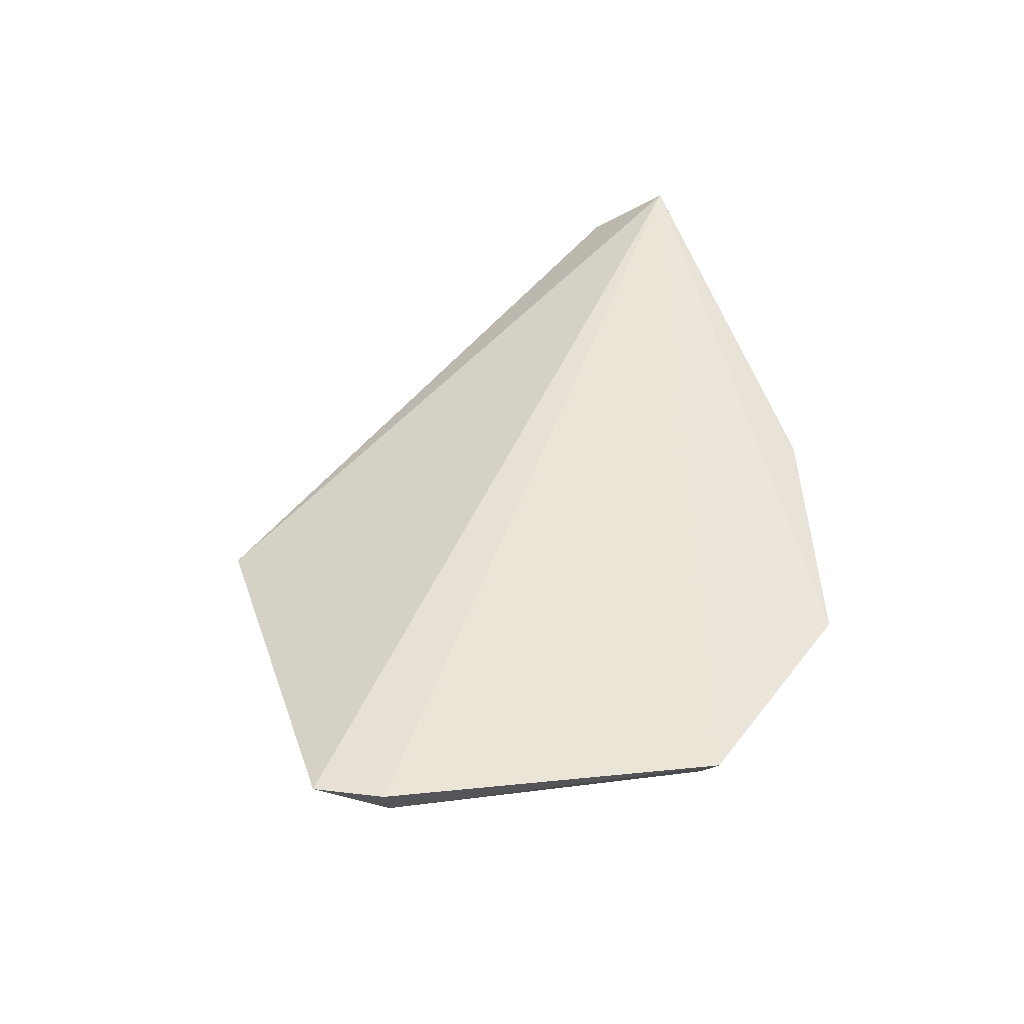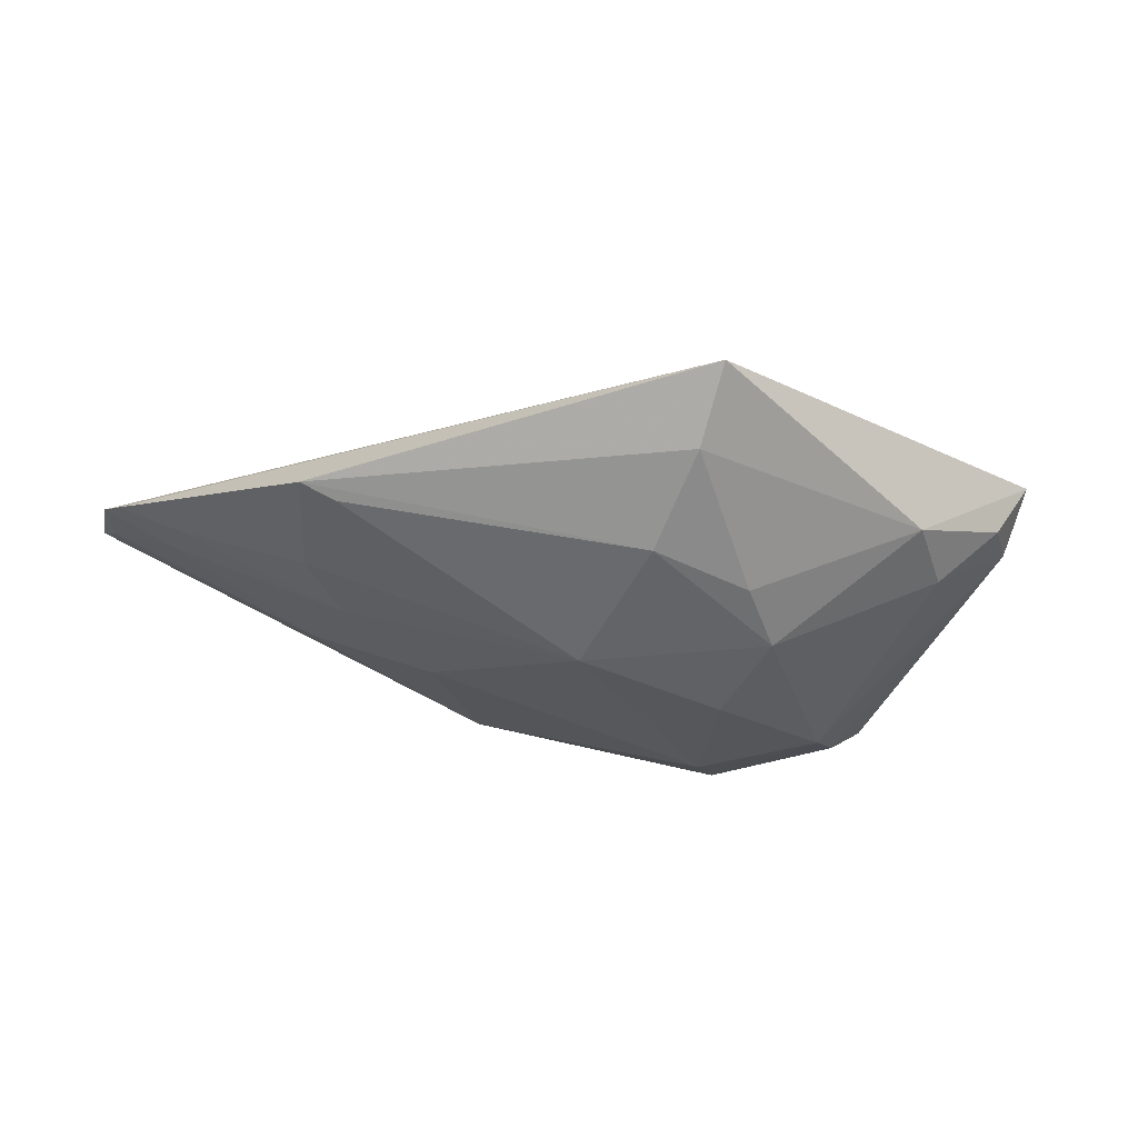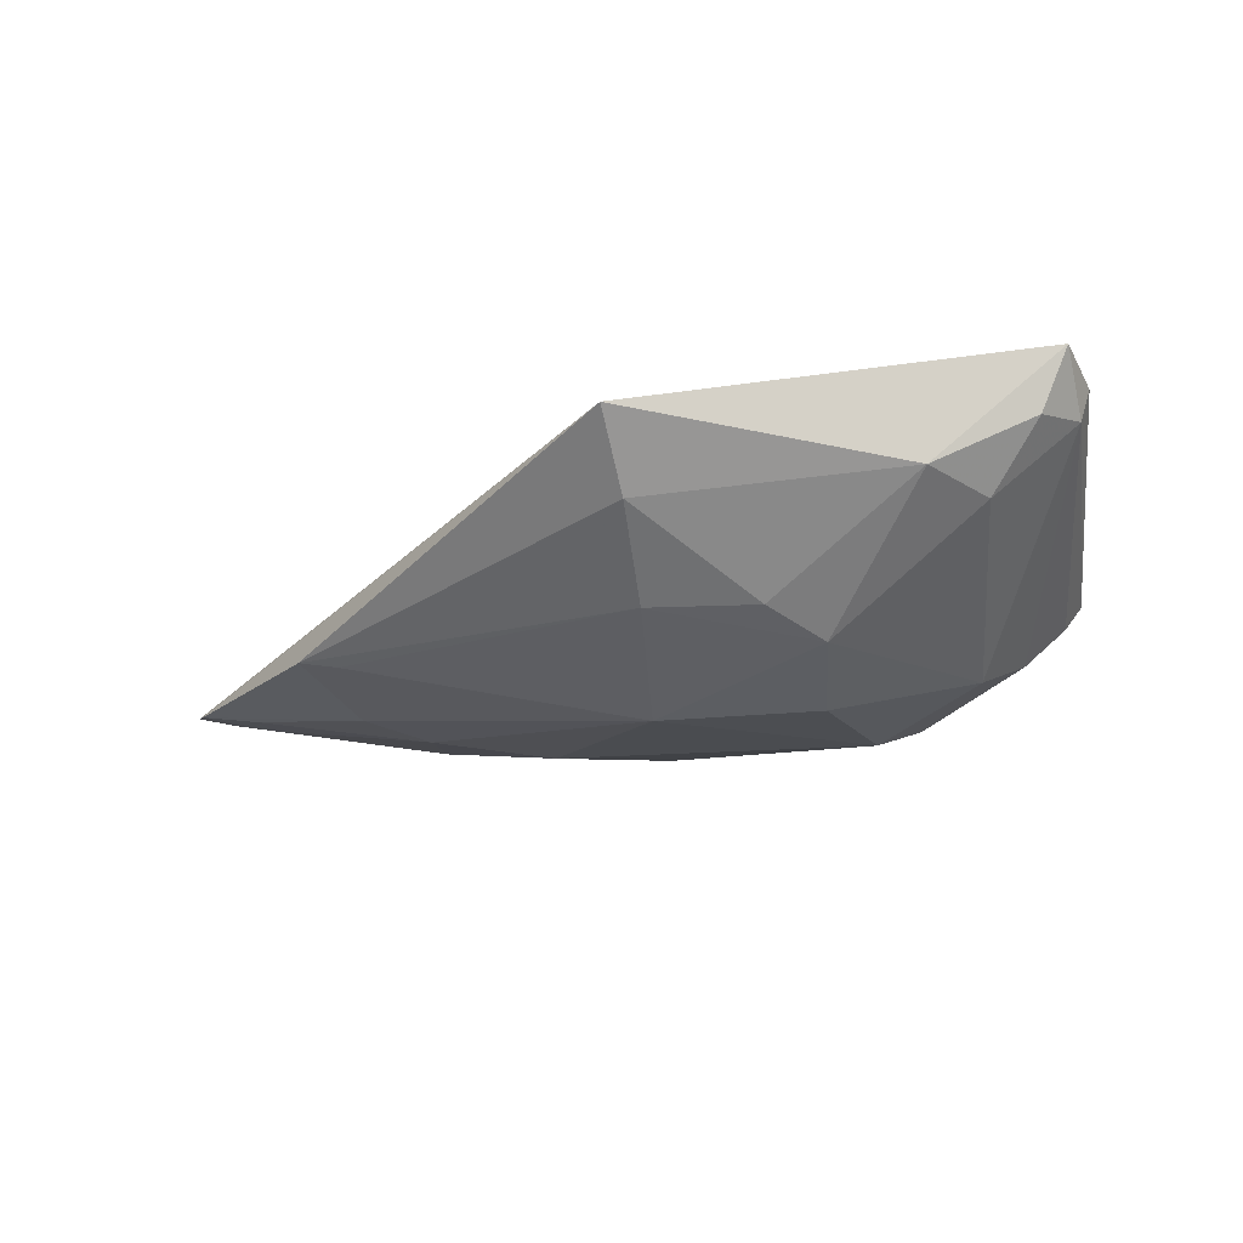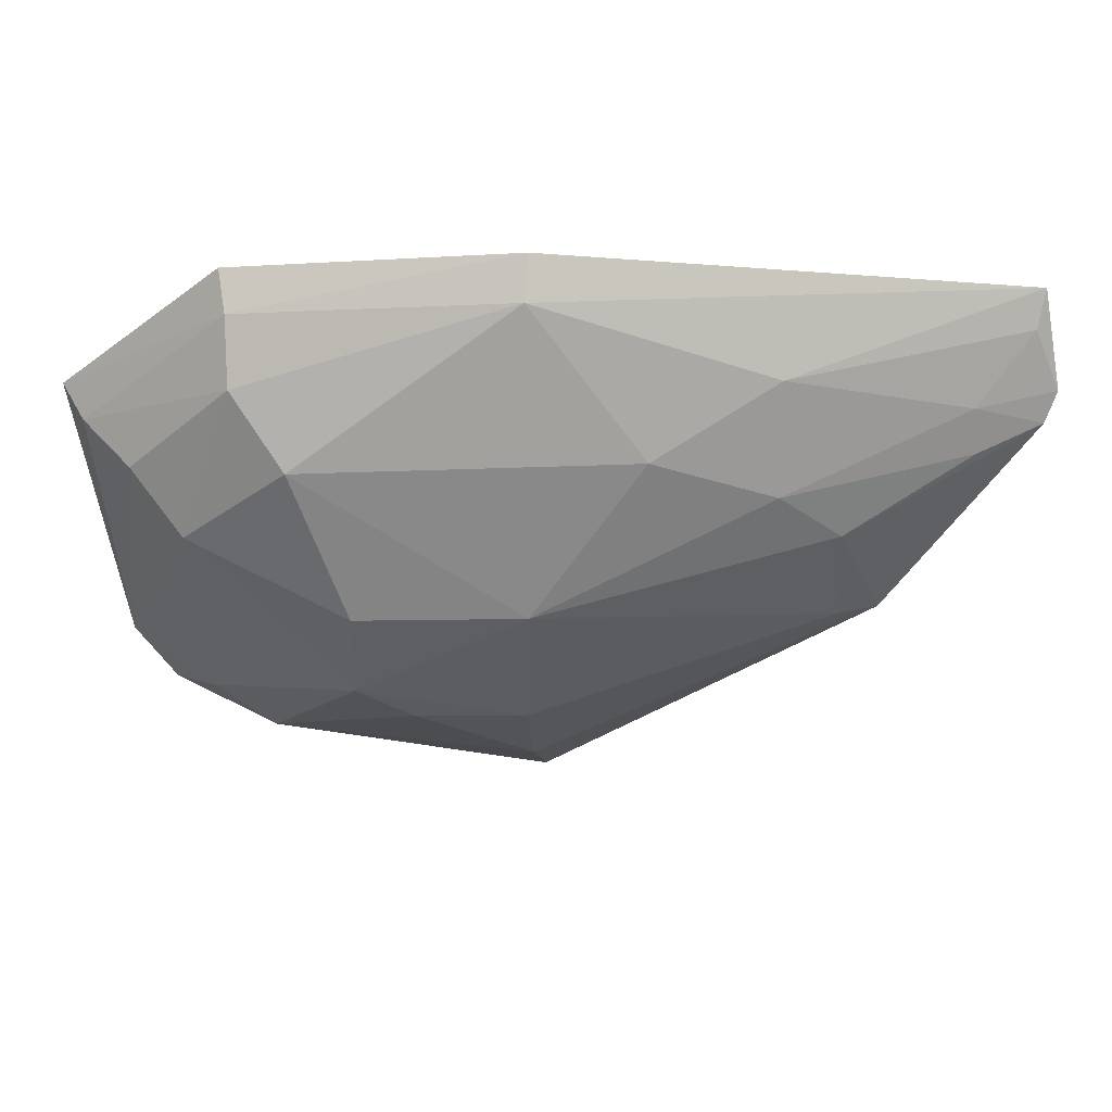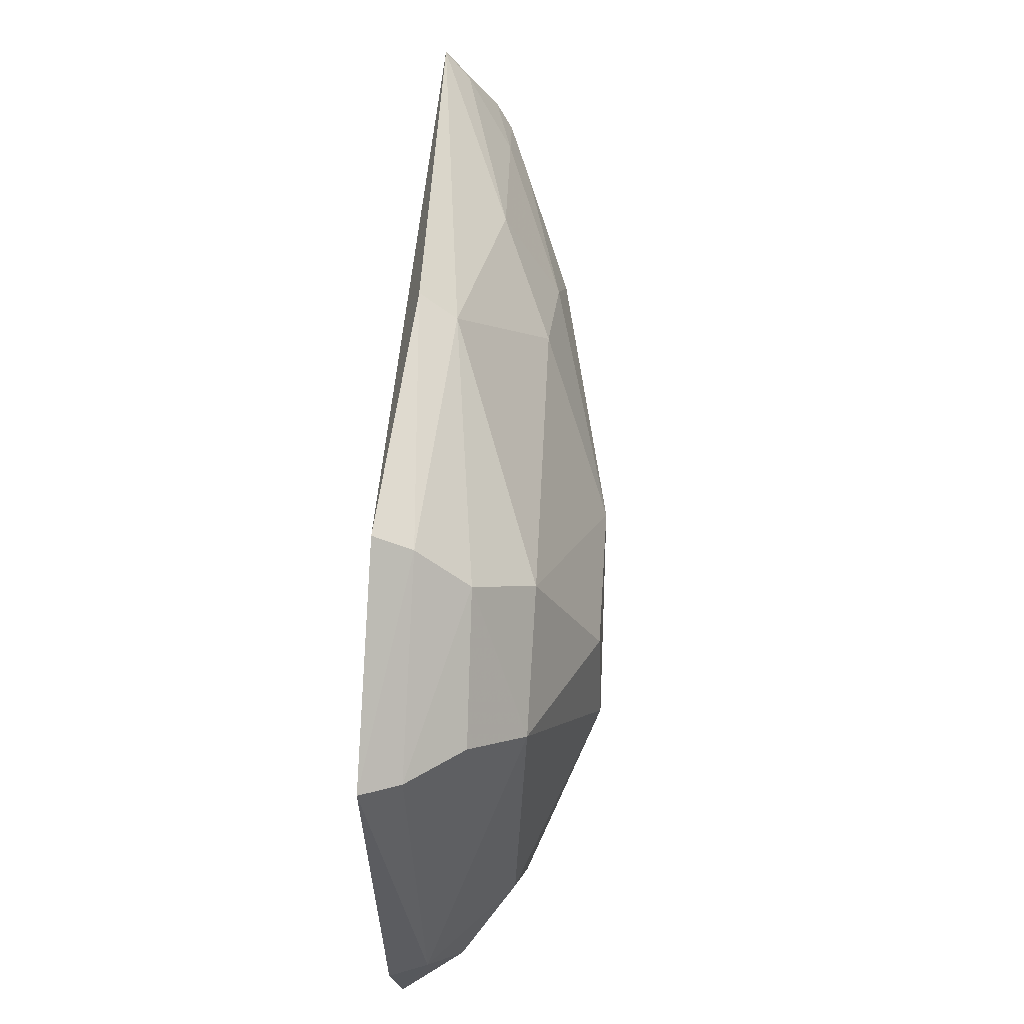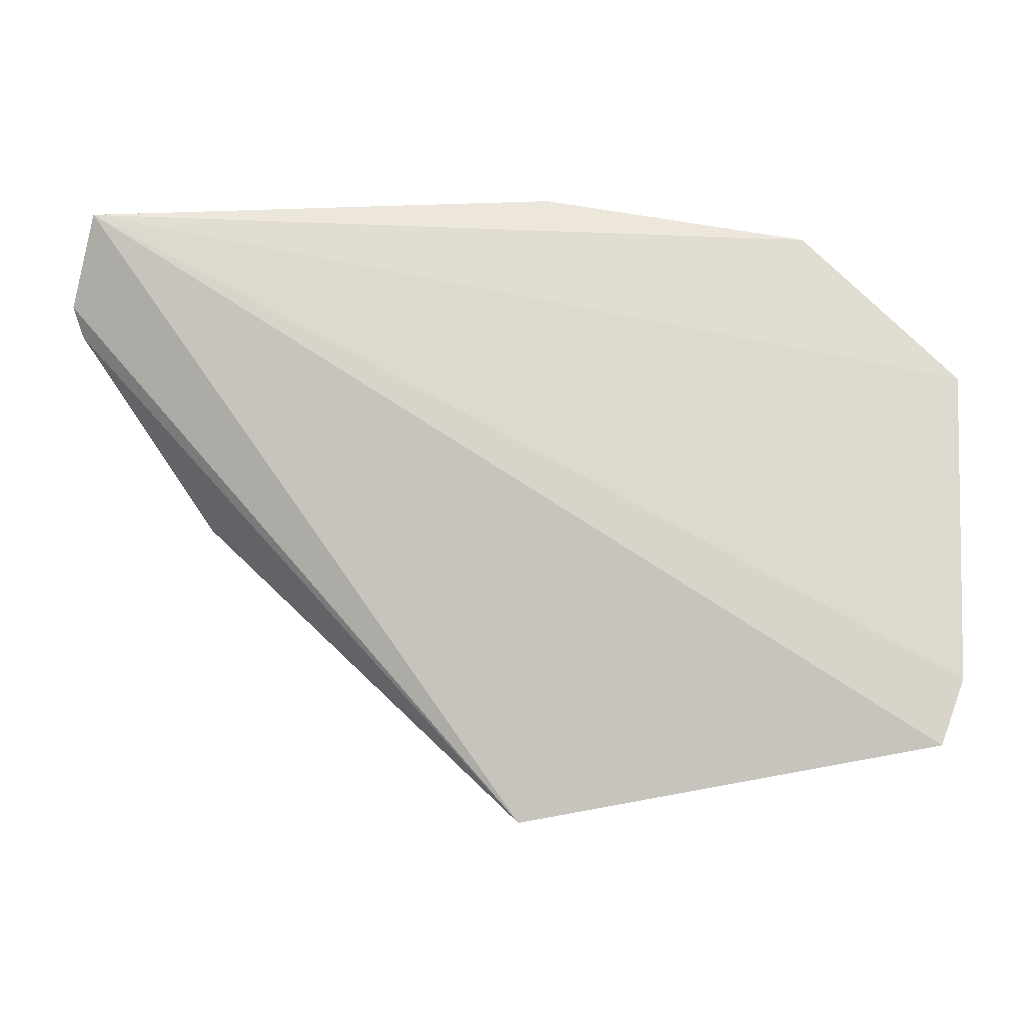
<metadata>
{"format":"obj","ext":"obj","renderer":"f3d","projection":"perspective","resolution":1024,"background":"white","views":[{"elev":46.2,"azim":-97.5,"up":"+Y"},{"elev":-49.5,"azim":154.3,"up":"+Y"},{"elev":-40.0,"azim":-174.8,"up":"+Y"},{"elev":51.9,"azim":-0.9,"up":"+Z"},{"elev":48.0,"azim":-86.2,"up":"+Z"},{"elev":-20.1,"azim":170.1,"up":"+Z"}]}
</metadata>
<code>
v -0.2836 -0.1309 0.04004
v -0.2335 -0.1081 0.06472
v -0.3574 -0.1077 0.09537
v -0.4676 -0.09434 0.0564
v -0.3533 -0.1269 -0.06162
v -0.2374 -0.09424 0.08465
v -0.3991 -0.145 0.02824
v -0.3296 -0.1282 0.06397
v -0.2725 -0.1322 0.01441
v -0.4262 -0.09478 0.0946
v -0.4578 -0.09957 -0.04355
v -0.2991 -0.1295 0.05262
v -0.4121 -0.1298 0.0637
v -0.2988 -0.1151 0.07698
v -0.2364 -0.1126 0.05847
v -0.3579 -0.1444 -0.01293
v -0.3574 -0.1452 0.02834
v -0.3564 -0.09872 0.1021
v -0.464 -0.09744 -0.02642
v -0.4246 -0.1162 0.07717
v -0.438 -0.1295 0.04069
v -0.2395 -0.1009 0.07772
v -0.2525 -0.1183 0.05446
v -0.2535 -0.1133 0.06472
v -0.3565 -0.1368 -0.04131
v -0.2825 -0.1344 0.01445
v -0.3999 -0.1461 0.001105
v -0.4248 -0.1038 0.08886
v -0.461 -0.1067 -0.02515
v -0.4503 -0.1168 0.05146
v -0.386 -0.1448 -0.01203
v -0.4622 -0.1036 0.05369
v -0.4382 -0.1268 -0.0231
v -0.4505 -0.1142 -0.03641
v -0.4236 -0.1291 -0.03807
f 6 2 5
f 10 6 4
f 11 6 5
f 13 8 3
f 14 6 3
f 14 3 8
f 14 8 12
f 15 9 5
f 15 5 2
f 15 1 9
f 17 1 12
f 17 12 8
f 17 13 7
f 17 8 13
f 18 3 6
f 18 6 10
f 19 4 6
f 19 6 11
f 20 13 3
f 21 7 13
f 21 13 20
f 22 2 6
f 22 6 14
f 23 12 1
f 23 1 15
f 24 14 12
f 24 23 15
f 24 12 23
f 24 15 2
f 24 22 14
f 24 2 22
f 25 5 9
f 25 9 16
f 26 9 1
f 26 1 17
f 26 17 16
f 26 16 9
f 27 17 7
f 27 16 17
f 27 7 21
f 28 18 10
f 28 3 18
f 28 20 3
f 28 10 4
f 29 4 19
f 29 19 11
f 30 21 20
f 30 29 21
f 31 25 16
f 31 16 27
f 32 28 4
f 32 20 28
f 32 30 20
f 32 4 29
f 32 29 30
f 33 27 21
f 33 21 29
f 34 33 29
f 34 29 11
f 35 31 27
f 35 27 33
f 35 25 31
f 35 5 25
f 35 33 34
f 35 34 11
f 35 11 5

</code>
